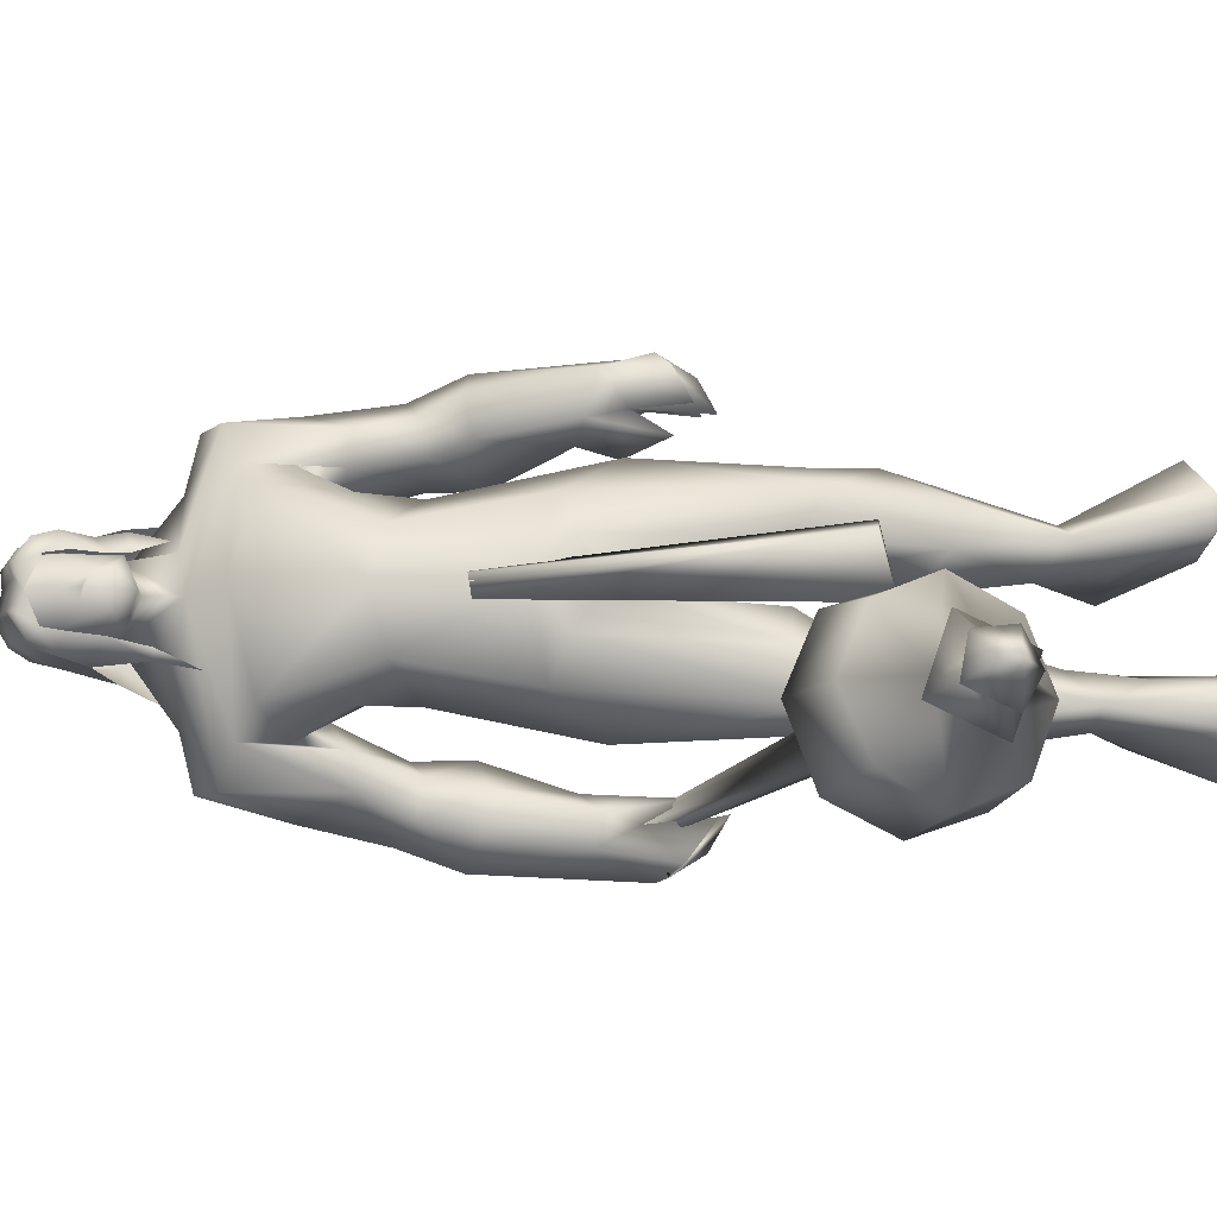
<metadata>
{"format":"obj","ext":"obj","renderer":"f3d","projection":"perspective","resolution":1024,"background":"white","views":[{"elev":-14.8,"azim":96.4,"up":"+Y"}]}
</metadata>
<code>
o body_mesh15-geometry.001
v -0.6915 -0.1683 1.295
v -0.3859 -0.06248 1.658
v -0.638 -0.1389 1.241
v -0.5596 -0.1566 1.847
v -0.584 -0.348 1.86
v -0.368 -0.1656 1.963
v -0.3853 -0.3319 1.988
v -0.2335 -0.4069 1.966
v -0.4281 -0.4452 1.752
v -0.9201 -0.2202 1.103
v -0.3731 -0.1978 1.52
v -0.2556 -0.1204 1.868
v -0.0785 -0.1799 2
v -0.1901 -0.04389 2.002
v -0.4488 -0.2706 2.617
v -0.4009 -0.07957 2.446
v -0.5351 -0.1841 2.733
v -0.4864 0.01732 2.691
v -0.4101 0.0134 3.001
v -0.5084 0.2228 2.73
v -0.3102 0.2175 3.136
v -0.1914 0.3063 3.053
v -0.3338 -0.204 3.121
v -0.2246 -0.3 3.055
v -0.2534 -0.4156 2.534
v -0.1247 -0.3402 1.899
v -0.4075 -0.3435 1.483
v -0.6762 -0.3217 1.167
v -0.5434 -0.2693 1.13
v -0.8961 -0.319 1.073
v -0.5609 -0.5101 0.8047
v -0.5175 -0.1979 0.7584
v -0.4226 -0.3335 0.6693
v -0.3762 -0.2569 0.7171
v -0.3863 -0.3968 0.7309
v -0.5967 -0.1854 0.9917
v -0.06862 -0.2902 2.679
v 0.01407 -0.1549 2.606
v -0.1559 -0.001721 2.445
v -0.02451 -0.009407 2.511
v 0.07077 -0.01401 2.711
v -0.02409 -0.2039 3.127
v 0.08756 -0.01413 3.164
v -0.1269 -0.3116 3.242
v -0.4167 0.01369 3.303
v -0.09188 0.3052 3.243
v -0.1345 0.4057 3.433
v -0.4676 0.3465 3.571
v -0.3715 0.3155 3.353
v -0.4862 0.4237 3.439
v -0.4122 0.4949 3.69
v -0.4932 0.5336 3.428
v -0.2297 0.5407 3.732
v -0.2314 0.3532 3.776
v -0.3928 0.3449 3.716
v -0.2045 0.1038 3.95
v -0.2555 0.00537 3.96
v -0.4177 0.01377 3.663
v -0.5027 -0.311 3.578
v -0.1827 -0.4058 3.433
v -0.000408 -0.3273 3.492
v -0.002371 0.1879 3.127
v -0.04082 0.2777 2.639
v 0.02259 0.1304 2.589
v -0.3508 0.008568 2.506
v -0.4078 0.09779 2.457
v -0.4205 0.2958 2.626
v 0.036 0.3066 3.496
v 0.09986 -0.01494 3.56
v -0.1199 -0.4108 3.577
v -0.02424 -0.007685 3.71
v -0.1848 -0.541 3.633
v -0.1079 -0.1494 3.752
v -0.2647 -0.3446 3.774
v -0.215 -0.09856 3.949
v -0.424 -0.3179 3.72
v -0.08329 -0.1204 3.914
v -0.006533 -0.008448 3.83
v -0.07083 0.1116 3.914
v 0.02199 0.1065 3.878
v -0.08914 0.1325 4.09
v -0.04321 0.137 4.075
v -0.2465 0.05246 4.117
v -0.09246 0.1423 3.752
v -0.07478 0.4025 3.583
v -0.2083 0.4145 3.286
v -0.2015 0.5339 3.273
v -0.4897 0.416 3.11
v -0.3378 0.4743 3.074
v -0.4704 0.4087 2.918
v -0.5778 0.468 3.277
v -0.6086 0.5291 2.915
v -0.6042 0.6546 2.967
v -0.392 0.7509 2.966
v -0.4241 0.6764 3.16
v -0.3322 0.6172 3.445
v -0.1327 0.5407 3.645
v -0.319 0.6028 3.101
v -0.2604 0.505 2.935
v -0.2388 0.6397 2.949
v -0.3726 0.5072 2.644
v -0.3974 0.6157 2.438
v -0.4253 0.6766 2.599
v -0.2406 0.5551 2.6
v -0.4294 0.679 2.358
v -0.3756 0.7396 2.385
v -0.3041 0.7532 2.41
v -0.2126 0.6994 2.553
v -0.3646 0.4593 2.508
v -0.2827 0.5031 2.344
v -0.2836 0.5894 2.473
v -0.1619 0.5603 2.275
v -0.2254 0.7405 2.395
v -0.2885 0.5639 2.221
v -0.3124 0.6648 2.267
v -0.1465 0.6766 2.339
v -0.2433 0.6618 2.273
v -0.2163 0.5426 2.213
v -0.3775 0.5853 2.269
v -0.2126 -0.09338 4.112
v 0.01073 -0.1227 3.873
v 0.0722 -0.007908 3.821
v 0.1249 0.04292 3.888
v 0.1119 -0.07235 3.888
v 0.07674 -0.1218 4.044
v -0.1037 -0.1427 4.052
v 0.08358 -0.0442 3.986
v 0.1078 0.04113 3.95
v 0.08943 0.09565 4.044
v 0.08719 0.0937 4.15
v 0.1237 -0.01401 4.153
v 0.07579 -0.118 4.151
v 0.1238 -0.01646 4.046
v 0.1493 -0.01654 3.961
v -0.09569 -0.1377 4.09
v -0.4321 -0.2869 3.372
v -0.301 -0.4025 3.281
v -0.4467 -0.4645 3.706
v -0.5811 -0.4679 3.469
v -0.6751 -0.4179 3.345
v -0.6157 -0.3707 3.165
v -0.3159 -0.5221 3.267
v -0.5723 -0.6377 3.2
v -0.4747 -0.575 3.117
v -0.6089 -0.7124 2.992
v -0.7902 -0.5934 3.074
v -0.8034 -0.4665 3.026
v -0.6624 -0.363 2.968
v -0.418 -0.5922 3.463
v -0.2712 -0.5313 3.727
v -0.485 -0.445 3.093
v -0.473 -0.4825 2.907
v -0.4631 -0.6189 2.916
v -0.7931 -0.633 2.67
v -0.6871 -0.4652 2.668
v -0.5723 -0.5436 2.579
v -0.585 -0.6489 2.615
v -0.7695 -0.7216 2.451
v -0.8437 -0.7043 2.459
v -0.9005 -0.6406 2.455
v -0.8339 -0.5776 2.509
v -0.7414 -0.575 2.49
v -0.6636 -0.5658 2.476
v -0.646 -0.6879 2.353
v -0.707 -0.7172 2.405
v -0.8341 -0.6355 2.322
v -0.8268 -0.5371 2.266
v -0.6342 -0.4975 2.338
v -0.694 -0.5415 2.253
v -0.7642 -0.521 2.227
v -0.7695 -0.6371 2.297
v -0.8869 -0.5517 2.348
v -0.4493 0.1695 1.976
v -0.4439 0.3368 1.999
v -0.2241 0.4223 2.484
v -0.1875 0.312 1.891
v -0.1493 0.1514 1.989
v -0.2738 0.02792 2.006
v -0.347 0.109 1.875
v -0.6473 0.1769 1.868
v -0.4946 0.06045 1.675
v -0.798 0.1913 1.373
v -0.7477 0.1548 1.311
v -0.957 0.1333 1.13
v -1.012 0.2519 1.175
v -0.9779 0.3445 1.143
v -0.6189 0.17 0.8457
v -0.6358 0.4872 0.8696
v -0.5133 0.2904 0.7474
v -0.4716 0.3547 0.8045
v -0.7662 0.3353 1.24
v -0.6497 0.3699 1.877
v -0.4909 0.4475 1.76
v -0.2904 0.3944 1.958
v -0.4731 0.1908 1.552
v -0.4968 0.3396 1.51
v -0.6417 0.2689 1.199
v -0.6978 0.1808 1.079
v -0.4734 0.2138 0.8007
v -0.8586 -0.1116 1.045
v 0.08181 0.009493 2.887
v 0.06411 -0.06351 2.877
v 0.1318 0.08682 1.75
v 0.09758 -0.1173 1.7
v 0.02632 0.03276 2.89
v 0.02058 0.1425 1.751
f 1 2 3
f 4 2 1
f 4 5 6
f 6 5 7
f 5 8 7
f 5 9 8
f 4 1 5
f 5 1 10
f 2 11 3
f 12 11 2
f 12 13 11
f 12 14 13
f 6 14 12
f 15 6 7
f 15 16 6
f 16 15 17
f 17 15 25
f 15 7 25
f 7 8 25
f 9 26 8
f 9 27 26
f 28 27 9
f 28 29 27
f 30 31 28
f 32 31 30
f 32 33 31
f 32 34 33
f 34 29 35
f 36 29 34
f 28 35 29
f 35 28 31
f 31 33 35
f 34 35 33
f 3 29 36
f 11 29 3
f 27 29 11
f 26 27 11
f 26 11 13
f 25 8 26
f 25 26 37
f 38 37 26
f 40 38 39
f 41 38 40
f 37 38 41
f 24 42 44
f 23 24 44
f 45 19 23
f 45 21 19
f 21 47 46
f 48 47 21
f 48 49 47
f 48 50 49
f 51 50 48
f 51 52 50
f 53 51 54
f 51 55 54
f 55 51 48
f 55 57 56
f 57 55 58
f 55 48 58
f 58 48 45
f 48 21 45
f 59 45 23
f 23 44 60
f 60 44 61
f 61 44 42
f 61 42 43
f 43 41 62
f 43 42 41
f 63 41 64
f 41 40 64
f 64 40 39
f 65 66 39
f 66 65 18
f 18 65 16
f 65 39 16
f 39 38 13
f 38 26 13
f 39 13 14
f 6 39 14
f 16 39 6
f 18 16 17
f 20 175 67
f 21 46 22
f 22 46 62
f 68 62 46
f 68 43 62
f 69 43 68
f 69 61 43
f 60 61 70
f 69 70 61
f 71 70 69
f 71 72 70
f 73 72 71
f 73 74 72
f 75 74 73
f 75 76 74
f 76 58 59
f 57 58 76
f 57 76 75
f 75 73 77
f 77 73 71
f 77 71 78
f 79 78 71
f 79 80 78
f 81 82 79
f 56 81 79
f 83 81 56
f 83 56 57
f 56 79 84
f 79 71 84
f 84 71 97
f 71 85 97
f 71 69 85
f 85 69 68
f 47 85 68
f 86 85 47
f 85 86 87
f 88 89 86
f 88 90 89
f 91 90 88
f 92 90 91
f 91 93 92
f 93 52 95
f 52 93 91
f 91 88 49
f 88 86 49
f 49 86 47
f 91 49 50
f 50 52 91
f 52 96 95
f 52 51 96
f 51 53 96
f 96 53 97
f 97 53 54
f 97 54 84
f 56 84 54
f 54 55 56
f 85 87 97
f 96 97 87
f 95 96 87
f 87 86 89
f 87 89 98
f 98 89 99
f 90 99 89
f 94 98 100
f 95 98 94
f 95 87 98
f 93 95 94
f 98 99 100
f 90 101 99
f 92 101 90
f 92 102 101
f 92 103 102
f 93 103 92
f 93 94 103
f 100 99 104
f 101 104 99
f 102 103 105
f 103 106 105
f 103 107 106
f 103 94 107
f 94 108 107
f 94 100 108
f 100 104 108
f 109 110 104
f 111 110 109
f 104 110 111
f 108 104 111
f 108 111 112
f 111 113 112
f 102 111 101
f 106 111 102
f 111 106 114
f 106 115 114
f 106 107 115
f 107 108 113
f 113 108 116
f 108 112 116
f 113 116 112
f 107 113 117
f 113 118 117
f 111 118 113
f 111 107 118
f 111 114 107
f 107 114 115
f 107 117 118
f 102 119 106
f 102 105 119
f 106 119 105
f 101 111 109
f 101 109 104
f 47 68 46
f 83 57 75
f 83 75 120
f 120 75 126
f 75 77 126
f 78 121 77
f 78 122 121
f 123 122 80
f 123 124 122
f 121 124 125
f 124 121 122
f 77 121 125
f 77 125 126
f 125 124 127
f 127 124 128
f 128 124 123
f 128 123 80
f 80 122 78
f 80 129 128
f 79 129 80
f 79 82 129
f 82 130 129
f 130 131 129
f 132 125 131
f 126 125 132
f 133 125 127
f 131 125 133
f 131 133 129
f 127 134 133
f 128 134 127
f 128 133 134
f 129 133 128
f 120 126 135
f 58 45 59
f 59 23 60
f 59 60 136
f 136 60 137
f 137 60 70
f 74 150 72
f 74 138 150
f 76 138 74
f 76 59 138
f 138 59 139
f 59 136 139
f 140 139 136
f 203 206 205
f 140 136 141
f 141 136 137
f 143 144 142
f 143 145 144
f 146 145 143
f 140 147 146
f 147 140 148
f 140 141 148
f 139 140 146
f 146 143 139
f 139 143 149
f 143 142 149
f 149 142 72
f 70 72 142
f 149 72 150
f 139 149 138
f 138 149 150
f 70 142 137
f 141 137 151
f 142 151 137
f 142 144 151
f 144 152 151
f 144 153 152
f 145 153 144
f 148 151 152
f 141 151 148
f 146 154 145
f 146 147 154
f 147 148 155
f 148 152 155
f 155 152 156
f 153 156 152
f 153 157 156
f 145 157 153
f 145 158 157
f 154 158 145
f 154 159 158
f 160 159 154
f 161 162 159
f 161 155 162
f 147 155 161
f 147 161 154
f 161 160 154
f 157 163 156
f 157 164 163
f 158 164 157
f 158 165 164
f 159 166 158
f 159 167 166
f 162 167 159
f 162 158 167
f 155 163 162
f 163 168 156
f 155 168 163
f 155 156 168
f 163 165 162
f 163 169 165
f 164 169 163
f 169 164 165
f 162 165 170
f 165 171 170
f 158 171 165
f 158 170 171
f 162 170 158
f 158 166 167
f 172 159 160
f 161 159 172
f 161 172 160
f 66 173 39
f 67 173 66
f 67 174 173
f 67 175 174
f 64 176 63
f 64 177 176
f 39 177 64
f 39 178 177
f 173 178 39
f 173 179 178
f 180 179 173
f 180 181 179
f 182 181 180
f 182 183 181
f 182 184 183
f 185 184 182
f 186 184 185
f 186 187 184
f 188 187 186
f 188 189 187
f 188 191 190
f 186 191 188
f 186 185 191
f 192 185 182
f 185 192 191
f 192 193 191
f 180 192 182
f 192 194 193
f 192 174 194
f 192 173 174
f 192 180 173
f 174 175 194
f 175 176 194
f 175 63 176
f 179 177 178
f 195 177 179
f 176 177 195
f 193 194 176
f 193 176 196
f 176 195 196
f 195 183 197
f 183 198 197
f 183 184 198
f 184 187 198
f 198 187 199
f 187 189 199
f 190 197 199
f 191 197 190
f 191 196 197
f 191 193 196
f 196 195 197
f 197 198 199
f 188 190 189
f 199 189 190
f 181 183 195
f 179 181 195
f 67 66 20
f 18 20 66
f 36 34 32
f 200 36 32
f 3 36 200
f 1 3 200
f 10 1 200
f 200 30 10
f 200 32 30
f 30 28 10
f 10 28 5
f 5 28 9
f 4 6 12
f 4 12 2
f 202 203 201
f 202 204 203
f 202 205 206
f 202 206 204
f 204 206 203
f 201 205 202
f 201 203 205
f 19 18 17
f 19 20 18
f 21 20 19
f 20 21 22
f 23 19 17
f 17 24 23
f 17 25 24
f 42 37 41
f 24 37 42
f 24 25 37
f 62 41 63
f 20 22 175
f 22 63 175
f 22 62 63
o Cylinder_Cylinder.001
v 0.364 -0.4507 1.829
v -1.131 -0.5187 2.546
v 0.3254 -0.4732 1.756
v -1.07 -0.5654 2.569
v 0.3162 -0.5676 1.742
v 0.3691 -0.6031 1.84
v -1.061 -0.5057 2.599
v 0.3899 -0.5295 1.876
v -1.128 -0.4691 2.578
v -1.126 -0.5913 2.579
v -1.086 -0.5512 2.649
v -1.182 -0.5101 2.632
v -1.188 -0.5158 2.62
v -1.191 -0.5295 2.615
v -1.188 -0.5433 2.62
v -1.182 -0.5489 2.632
v -1.175 -0.5433 2.644
v -1.173 -0.5295 2.649
v -1.122 -0.4852 2.641
v 0.3517 -0.3839 1.742
v 0.3077 -0.5295 1.657
v 0.3517 -0.6751 1.742
v 0.4539 -0.5913 1.921
v 0.4308 -0.4219 1.886
v 0.4313 -0.4182 1.763
v 0.3811 -0.4752 1.673
v 0.3929 -0.6088 1.694
v 0.4558 -0.6326 1.812
v 0.4777 -0.48 1.856
v 0.3957 -0.5295 1.437
v 0.5632 -0.8618 1.692
v 0.7277 -0.5235 1.987
v 0.4661 -0.287 1.469
v 0.4654 -0.7736 1.478
v 0.696 -0.7721 1.896
v 0.6886 -0.2855 1.892
v 0.5632 -0.1973 1.692
v 0.4831 -0.5295 1.339
v 0.7045 -0.3162 1.374
v 0.6472 -0.5267 1.295
v 0.6989 -0.7434 1.371
v 0.7924 -0.8424 1.569
v 0.9067 -0.7428 1.75
v 0.9415 -0.5323 1.841
v 0.9063 -0.3156 1.756
v 0.7924 -0.2166 1.569
v 0.8977 -0.4226 1.474
v 0.863 -0.5295 1.409
v 0.8977 -0.6364 1.474
v 0.9686 -0.5295 1.605
v 0.9834 -0.3657 1.554
v 0.8691 -0.452 1.335
v 0.9099 -0.6933 1.418
v 1.03 -0.607 1.634
v 1.008 -0.446 1.486
v 0.9558 -0.4968 1.391
v 0.9769 -0.6129 1.431
v 1.031 -0.5576 1.534
v 1.004 -0.4175 1.39
v 0.9739 -0.5295 1.334
v 1.008 -0.6424 1.394
v 1.087 -0.5837 1.542
v 1.071 -0.4442 1.516
v 1.128 -0.5318 1.387
v 1.082 -0.5548 1.384
v 1.109 -0.5295 1.442
f 210 212 213
f 209 211 208
f 211 212 210
f 222 216 217
f 207 230 226
f 214 207 213
f 213 215 225
f 215 218 225
f 213 225 217
f 210 213 217
f 210 217 216
f 210 216 208
f 225 218 224
f 220 208 221
f 215 208 220
f 226 230 235
f 215 219 218
f 207 214 230
f 211 209 227
f 228 227 232
f 209 207 226
f 229 228 234
f 243 242 251
f 227 226 232
f 226 231 232
f 243 235 242
f 232 236 233
f 231 243 232
f 238 234 241
f 237 233 240
f 236 232 239
f 242 238 251
f 213 207 208
f 236 244 240
f 238 241 249
f 249 241 237
f 237 240 247
f 240 244 246
f 244 239 246
f 245 239 243
f 252 251 256
f 256 249 248
f 253 256 257
f 251 250 256
f 255 247 246
f 246 245 253
f 256 255 259
f 245 252 253
f 256 260 257
f 255 254 259
f 257 260 261
f 254 253 258
f 253 257 258
f 264 260 259
f 259 258 263
f 262 258 257
f 265 269 270
f 261 264 268
f 264 263 267
f 267 263 262
f 272 268 271
f 266 265 270
f 267 266 271
f 272 271 270
f 208 211 210
f 213 208 215
f 217 225 224
f 223 217 224
f 221 216 222
f 214 212 229
f 229 212 228
f 212 211 228
f 228 211 227
f 243 231 235
f 230 229 235
f 235 229 234
f 234 228 233
f 238 235 234
f 237 234 233
f 235 238 242
f 234 237 241
f 233 236 240
f 232 243 239
f 244 236 239
f 250 249 256
f 248 247 255
f 265 261 269
f 266 262 265
f 262 261 265
f 269 268 272
f 212 214 213
f 223 222 217
f 219 220 221
f 218 219 221
f 224 218 221
f 223 224 221
f 222 223 221
f 208 216 221
f 219 215 220
f 231 226 235
f 214 229 230
f 209 226 227
f 233 228 232
f 252 243 251
f 238 250 251
f 207 209 208
f 250 238 249
f 248 249 237
f 248 237 247
f 247 240 246
f 239 245 246
f 252 245 243
f 253 252 256
f 255 256 248
f 254 255 246
f 254 246 253
f 260 256 259
f 254 258 259
f 260 264 261
f 263 264 259
f 258 262 263
f 261 262 257
f 269 272 270
f 269 261 268
f 268 264 267
f 266 267 262
f 268 267 271
f 271 266 270
o tail_mesh15-geometry
v -0.3814 0.01545 2.948
v -0.6072 0.03029 2.813
v -0.3865 0.0714 2.984
v -0.6247 0.07592 2.849
v -0.4069 0.01604 3.034
v -0.6486 0.03077 2.884
v -0.3972 -0.03991 2.986
v -0.6301 -0.01485 2.847
v -0.7584 0.04033 2.751
v -0.7493 0.0789 2.789
v -0.7443 0.04073 2.827
v -0.7534 0.002165 2.79
v -0.9556 0.05714 2.907
v -0.9219 0.08878 2.92
v -0.8928 0.05747 2.934
v -0.9233 0.02584 2.923
v -0.9463 0.07145 3.159
v -0.912 0.1031 3.156
v -0.8792 0.07178 3.157
v -0.9116 0.04014 3.16
v -0.8818 0.08768 3.433
v -0.8511 0.1193 3.419
v -0.8204 0.08801 3.408
v -0.8496 0.05637 3.422
v -0.7286 0.1035 3.68
v -0.7033 0.1352 3.668
v -0.6737 0.1039 3.659
v -0.7017 0.07222 3.671
v -0.6798 0.1202 3.98
v -0.653 0.1519 3.985
v -0.6221 0.1206 3.992
v -0.6532 0.08893 3.988
v -0.7411 0.1349 4.249
v -0.7336 0.1666 4.275
v -0.7271 0.1353 4.304
v -0.7363 0.1036 4.277
v -1.05 0.1514 4.297
v -1.067 0.1831 4.318
v -1.087 0.1518 4.341
v -1.07 0.1201 4.317
v -1.253 0.1671 4.081
v -1.279 0.1987 4.085
v -1.309 0.1674 4.087
v -1.281 0.1358 4.082
v -1.293 0.1802 3.838
v -1.324 0.2118 3.843
v -1.356 0.1805 3.845
v -1.325 0.1489 3.84
v -1.318 0.1834 3.785
v -1.336 0.2021 3.788
v -1.355 0.1835 3.789
v -1.336 0.1648 3.786
v -0.6745 0.1119 3.828
v -0.644 0.08057 3.834
v -0.6131 0.1122 3.836
v -0.644 0.1435 3.83
v -0.9006 0.1432 4.309
v -0.8963 0.1119 4.335
v -0.8898 0.1435 4.364
v -0.8929 0.1748 4.334
v -0.6801 0.1276 4.132
v -0.6558 0.09628 4.136
v -0.6276 0.1279 4.142
v -0.6553 0.1592 4.133
v -0.9279 0.07956 3.303
v -0.8949 0.04826 3.303
v -0.8636 0.07989 3.299
v -0.8954 0.1112 3.3
v -0.9609 0.0643 3.033
v -0.9289 0.03299 3.035
v -0.8974 0.06463 3.033
v -0.9291 0.09593 3.031
v -0.8109 0.0956 3.556
v -0.7781 0.0643 3.544
v -0.7499 0.09593 3.53
v -0.7798 0.1272 3.541
v -1.18 0.1593 4.205
v -1.2 0.128 4.226
v -1.219 0.1596 4.249
v -1.197 0.1909 4.228
v -1.271 0.1736 3.956
v -1.301 0.1423 3.956
v -1.332 0.174 3.961
v -1.3 0.2053 3.959
v -0.8978 0.04874 2.799
v -0.8893 0.014 2.834
v -0.8779 0.0491 2.866
v -0.8859 0.08384 2.832
v -0.4988 0.02287 2.892
v -0.5288 0.07366 2.935
v -0.5621 0.0234 2.973
v -0.5337 -0.02738 2.932
f 361 274 362
f 362 276 363
f 274 280 281
f 364 280 274
f 363 278 280
f 273 275 279
f 357 358 288
f 280 278 284
f 278 276 282
f 276 274 281
f 341 342 292
f 358 359 287
f 359 360 287
f 360 357 286
f 337 338 296
f 342 343 291
f 343 344 291
f 344 341 290
f 345 346 300
f 338 339 295
f 339 340 295
f 340 337 294
f 325 326 304
f 346 347 299
f 347 348 299
f 348 345 298
f 333 334 308
f 326 327 303
f 327 328 303
f 328 325 302
f 329 330 312
f 334 335 307
f 335 336 307
f 336 333 306
f 349 350 316
f 330 331 311
f 331 332 311
f 332 329 310
f 353 354 320
f 350 351 315
f 351 352 315
f 352 349 314
f 317 320 324
f 354 355 319
f 355 356 319
f 356 353 318
f 322 321 323
f 320 319 323
f 319 318 323
f 318 317 322
f 297 300 326
f 300 299 327
f 299 298 327
f 298 297 328
f 305 308 330
f 308 307 331
f 307 306 331
f 306 305 332
f 301 304 334
f 304 303 335
f 303 302 335
f 302 301 336
f 289 292 338
f 292 291 339
f 291 290 339
f 290 289 340
f 285 288 342
f 288 287 343
f 287 286 343
f 286 285 344
f 293 296 346
f 296 295 347
f 295 294 347
f 294 293 348
f 309 312 350
f 312 311 351
f 311 310 351
f 310 309 352
f 313 316 354
f 316 315 355
f 315 314 355
f 314 313 356
f 281 284 358
f 284 283 359
f 283 282 359
f 282 281 360
f 273 361 362
f 275 362 363
f 279 364 273
f 277 363 279
f 274 276 362
f 276 278 363
f 280 284 281
f 361 364 274
f 364 363 280
f 275 277 279
f 285 357 288
f 278 283 284
f 283 278 282
f 282 276 281
f 289 341 292
f 288 358 287
f 360 286 287
f 357 285 286
f 293 337 296
f 292 342 291
f 344 290 291
f 341 289 290
f 297 345 300
f 296 338 295
f 340 294 295
f 337 293 294
f 301 325 304
f 300 346 299
f 348 298 299
f 345 297 298
f 305 333 308
f 304 326 303
f 328 302 303
f 325 301 302
f 309 329 312
f 308 334 307
f 336 306 307
f 333 305 306
f 313 349 316
f 312 330 311
f 332 310 311
f 329 309 310
f 317 353 320
f 316 350 315
f 352 314 315
f 349 313 314
f 321 317 324
f 320 354 319
f 356 318 319
f 353 317 318
f 321 324 323
f 324 320 323
f 318 322 323
f 317 321 322
f 325 297 326
f 326 300 327
f 298 328 327
f 297 325 328
f 329 305 330
f 330 308 331
f 306 332 331
f 305 329 332
f 333 301 334
f 334 304 335
f 302 336 335
f 301 333 336
f 337 289 338
f 338 292 339
f 290 340 339
f 289 337 340
f 341 285 342
f 342 288 343
f 286 344 343
f 285 341 344
f 345 293 346
f 346 296 347
f 294 348 347
f 293 345 348
f 349 309 350
f 350 312 351
f 310 352 351
f 309 349 352
f 353 313 354
f 354 316 355
f 314 356 355
f 313 353 356
f 357 281 358
f 358 284 359
f 282 360 359
f 281 357 360
f 275 273 362
f 277 275 363
f 364 361 273
f 363 364 279
o hair_mesh18-geometry
v -0.1948 -0.1602 4.126
v -0.1308 -0.1849 4.087
v -0.1266 -0.1601 4.183
v -0.291 -0.1472 3.964
v -0.1534 -0.2282 3.927
v -0.2847 -0.2566 3.844
v -0.4132 -0.1602 3.881
v -0.3908 -0.2444 3.729
v -0.4712 -0.1704 3.753
v -0.4874 -0.1662 3.661
v -0.578 0.02235 3.64
v -0.5365 0.05464 3.769
v -0.4505 0.2025 3.752
v -0.3943 0.1856 3.88
v -0.3624 0.2671 3.728
v -0.256 0.2672 3.843
v -0.2745 0.1598 3.962
v -0.3446 0.04321 3.982
v -0.4518 0.01536 3.893
v -0.2747 -0.01411 4.133
v -0.1774 0.1644 4.124
v -0.189 -0.0234 4.218
v -0.1095 0.1576 4.181
v -0.0447 0.1224 4.226
v -0.02737 0.08263 4.251
v -0.01542 0.02306 4.24
v -0.03421 -0.0705 4.264
v -0.05855 -0.1346 4.227
v -0.06319 -0.1691 4.14
v -0.0393 -0.176 4.022
v 0.003639 -0.1644 4.115
v 0.07253 -0.193 4.053
v -0.001942 -0.2126 3.97
v -0.07466 -0.1693 3.809
v -0.02461 -0.1933 3.798
v -0.03205 -0.2225 3.652
v -0.01646 -0.1552 3.793
v 0.03089 -0.1298 3.922
v 0.08635 -0.127 4.02
v 0.1174 -0.1202 4.086
v 0.1169 -0.1661 4.119
v 0.07372 -0.1144 4.156
v 0.007963 -0.1434 4.192
v 0.04135 -0.06708 4.224
v 0.1185 0.02075 4.168
v 0.04961 0.07533 4.213
v 0.01915 0.1374 4.191
v -0.04549 0.1593 4.139
v 0.02043 0.1472 4.113
v 0.08477 0.09054 4.154
v 0.1277 0.06803 4.184
v 0.1342 -0.01527 4.131
v 0.1201 -0.07318 4.185
v 0.1503 -0.08815 4.146
v 0.1581 0.05612 4.145
v 0.1288 0.09076 4.085
v 0.1334 0.1398 4.117
v 0.09195 0.1675 4.051
v 0.09353 0.1084 4.014
v 0.04368 0.1077 3.92
v 0.01831 0.1634 3.969
v -0.02108 0.1622 4.02
v -0.1111 0.1816 4.085
v -0.129 0.2252 3.925
v -0.04812 0.1405 3.885
v 0.006686 0.178 3.871
v 0.009439 0.1159 3.866
v 0.002037 0.1492 3.748
v -0.4671 0.1998 3.661
f 365 366 367
f 368 366 365
f 368 369 366
f 368 370 369
f 371 370 368
f 371 372 370
f 373 372 371
f 374 372 373
f 373 375 374
f 376 375 373
f 376 377 375
f 378 377 376
f 377 378 379
f 378 380 379
f 378 381 380
f 378 382 381
f 382 378 383
f 383 378 376
f 383 376 371
f 371 376 373
f 382 383 371
f 382 371 368
f 384 382 368
f 384 381 382
f 384 385 381
f 386 385 384
f 385 386 387
f 387 386 388
f 388 386 389
f 389 386 390
f 390 386 391
f 386 392 391
f 386 367 392
f 386 365 367
f 386 384 365
f 384 368 365
f 367 393 392
f 367 366 393
f 366 394 393
f 369 394 366
f 393 394 395
f 394 396 395
f 394 397 396
f 398 397 394
f 398 399 397
f 398 400 399
f 399 400 401
f 402 399 401
f 397 399 402
f 396 397 402
f 396 402 403
f 404 396 403
f 405 396 404
f 395 396 405
f 406 395 405
f 395 406 407
f 408 407 406
f 408 391 407
f 390 391 408
f 409 390 408
f 410 390 409
f 389 390 410
f 411 389 410
f 411 388 389
f 388 411 412
f 412 411 413
f 411 414 413
f 411 410 414
f 410 415 414
f 410 409 415
f 415 409 416
f 417 416 409
f 417 418 416
f 417 405 418
f 417 406 405
f 408 406 417
f 409 408 417
f 418 405 404
f 418 404 416
f 415 416 419
f 419 416 420
f 419 420 421
f 421 420 422
f 420 423 422
f 422 423 424
f 425 422 424
f 426 422 425
f 426 413 422
f 412 413 426
f 427 412 426
f 387 412 427
f 387 388 412
f 385 387 427
f 381 385 427
f 381 427 428
f 428 427 426
f 381 428 380
f 413 421 422
f 413 414 421
f 414 415 421
f 415 419 421
f 429 426 425
f 429 425 430
f 425 424 430
f 424 431 430
f 430 431 432
f 429 430 432
f 391 392 407
f 392 393 407
f 393 395 407
f 433 377 379
f 377 433 375

</code>
